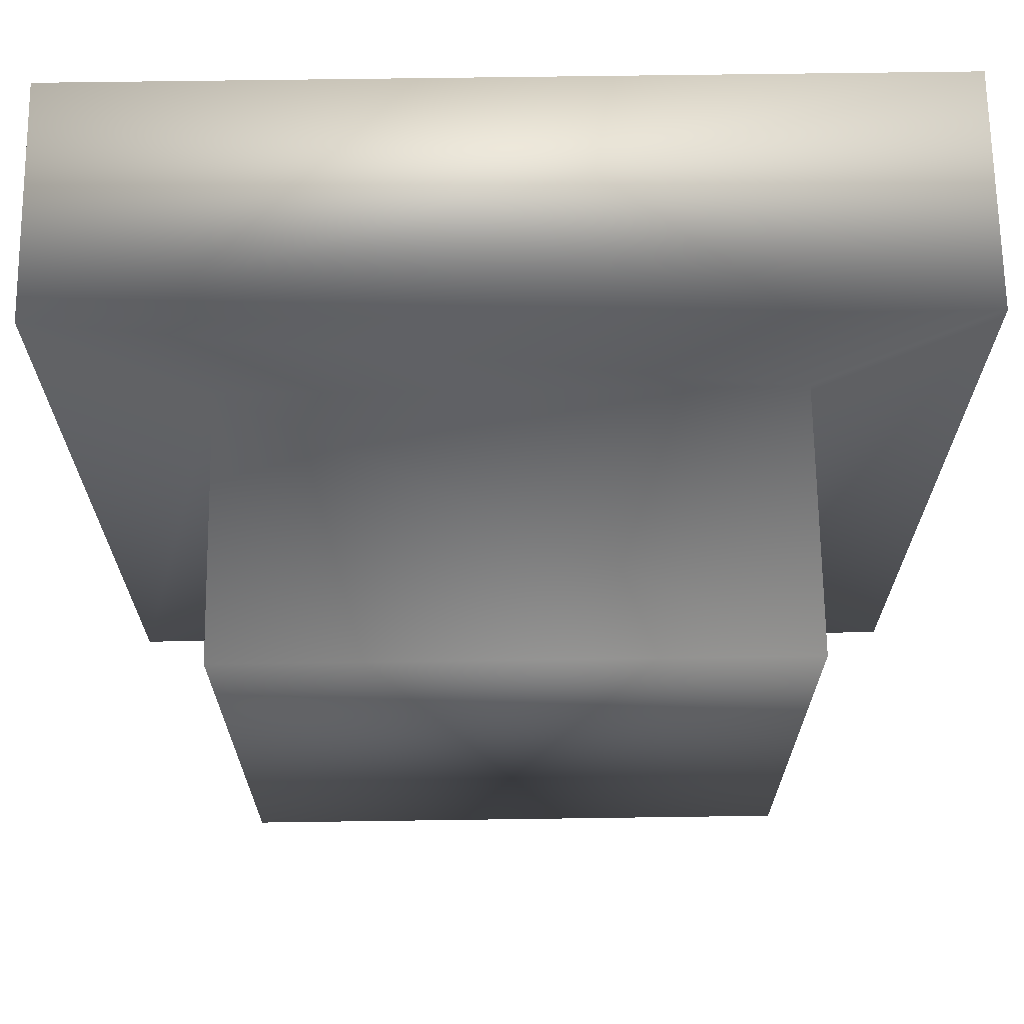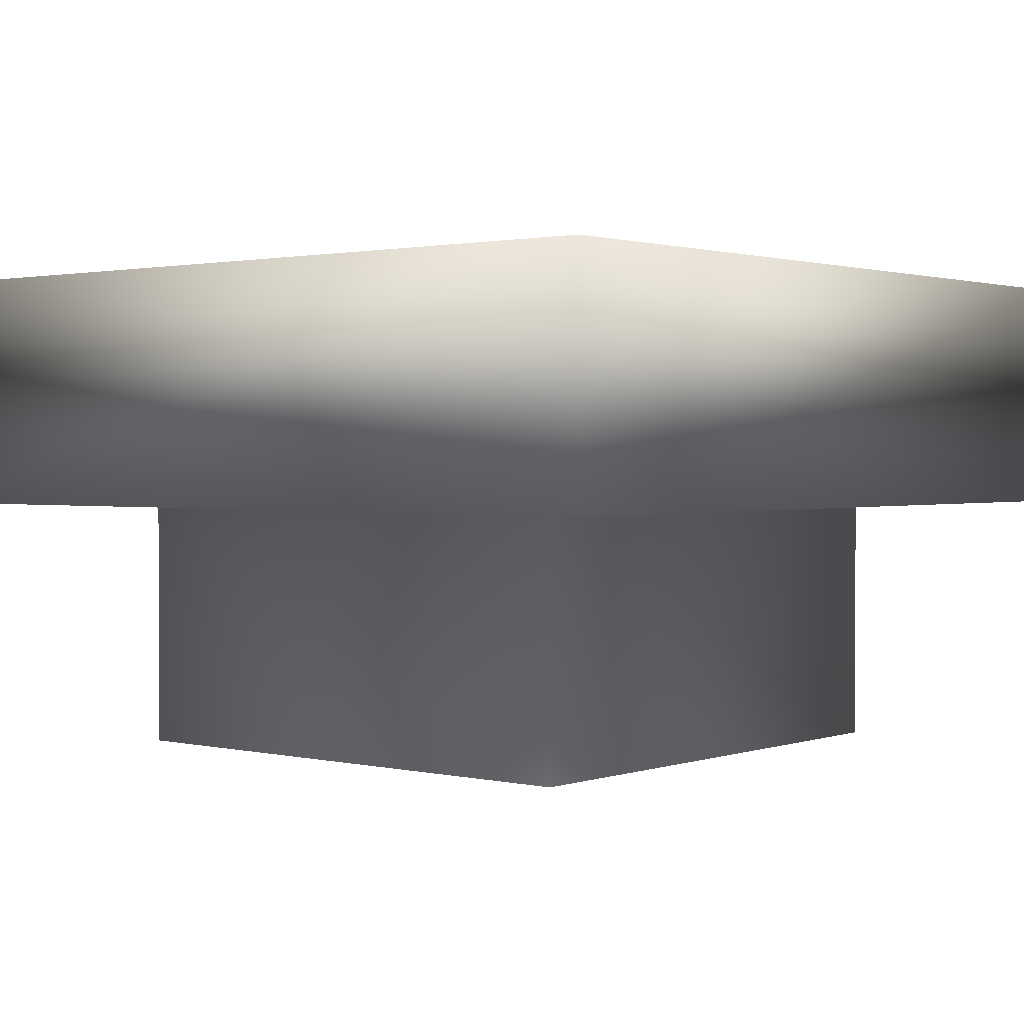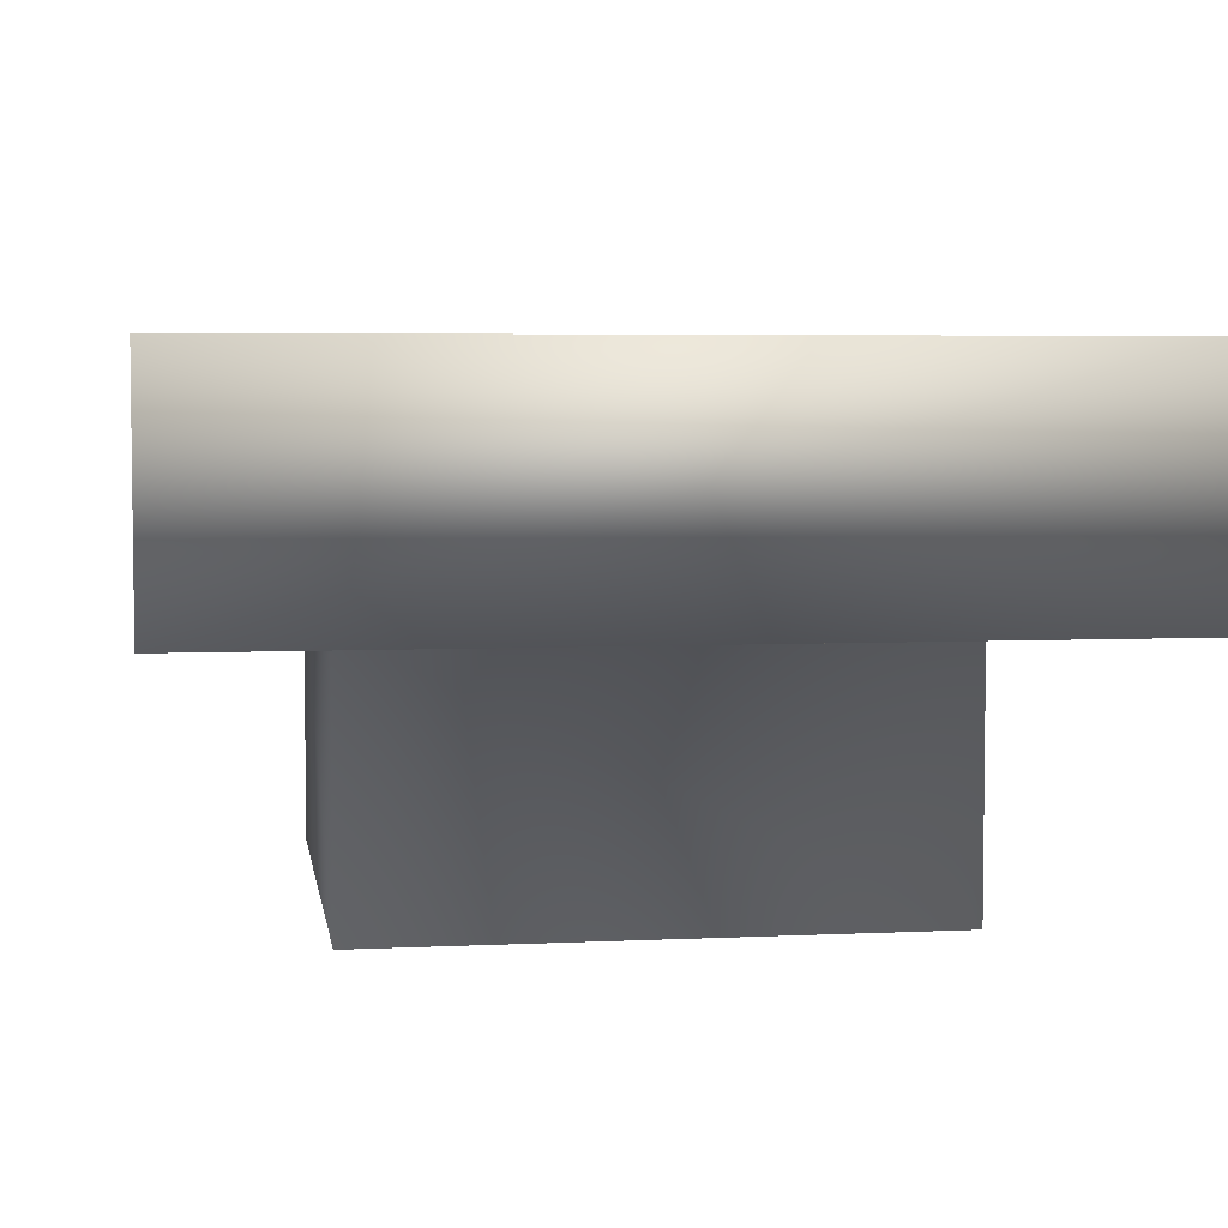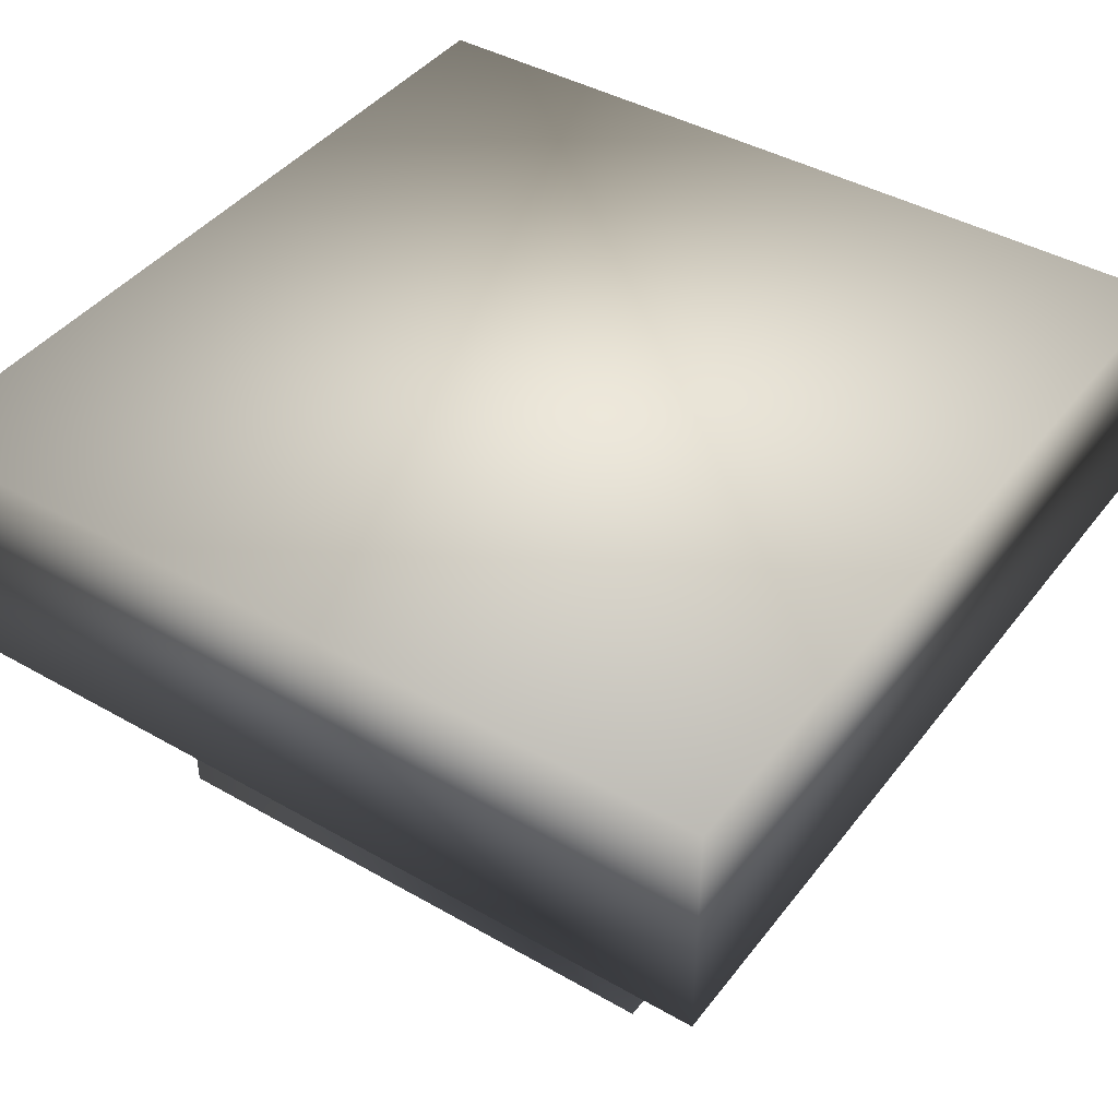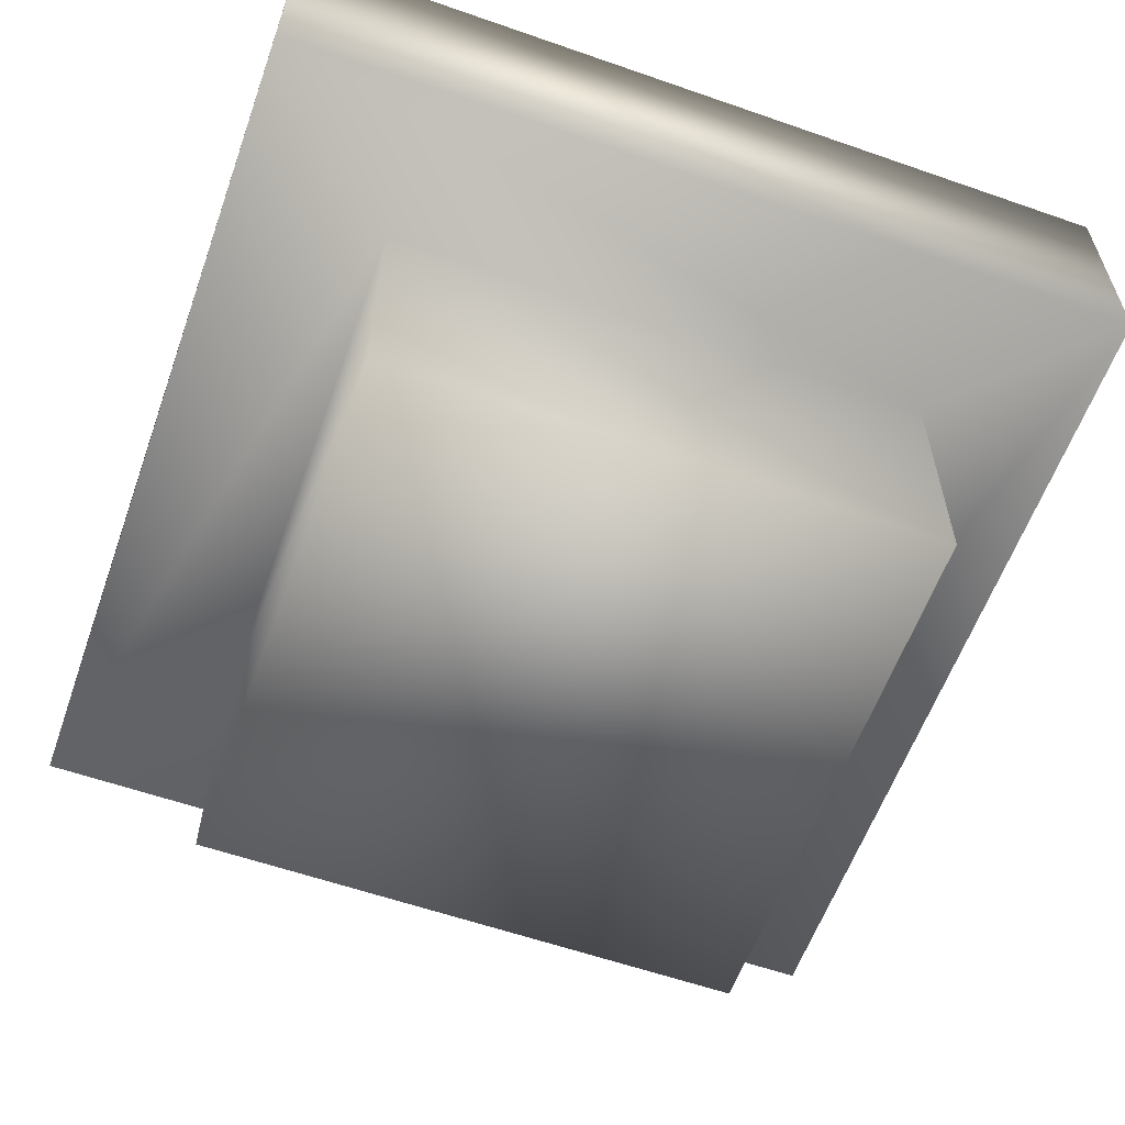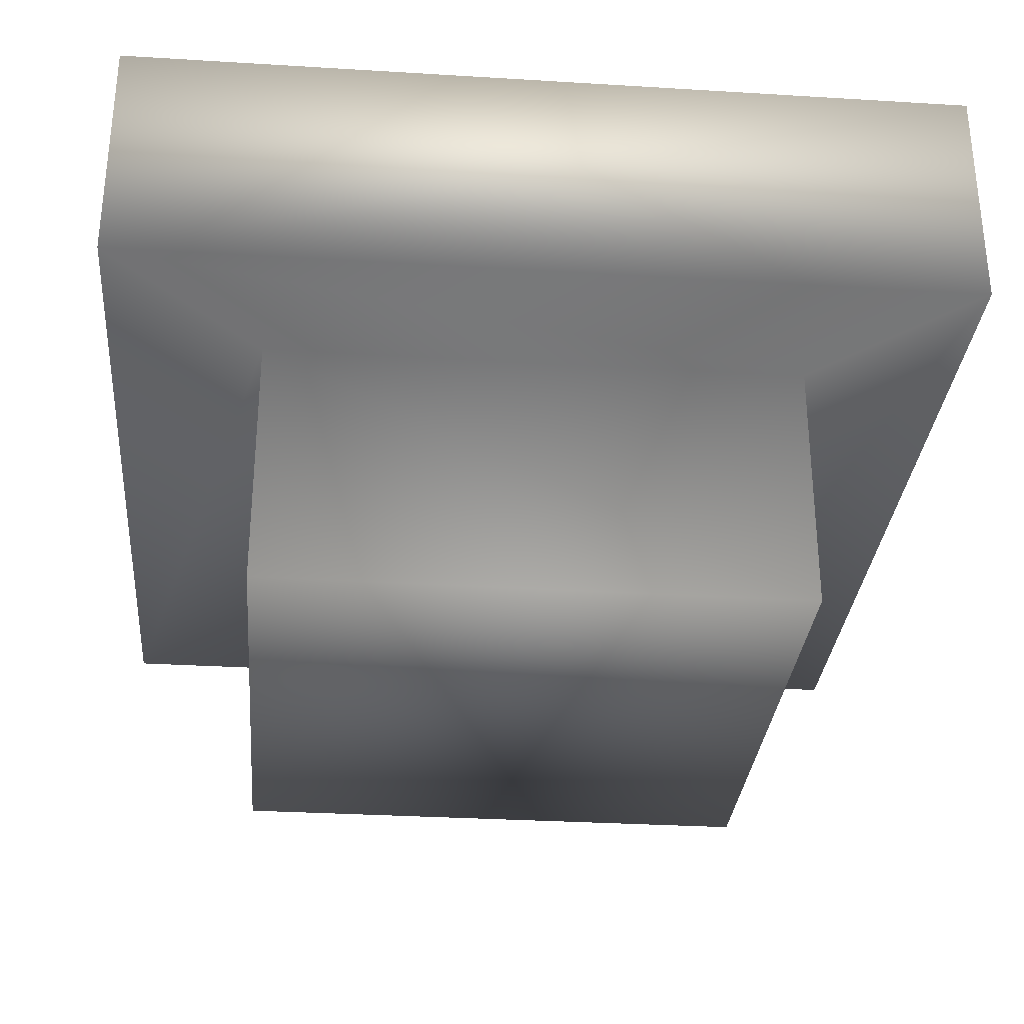
<metadata>
{"format":"obj","ext":"obj","renderer":"f3d","projection":"perspective","resolution":1024,"background":"white","views":[{"elev":68.3,"azim":-0.8,"up":"+Z"},{"elev":1.5,"azim":-50.3,"up":"+Y"},{"elev":4.8,"azim":-8.7,"up":"+Y"},{"elev":42.2,"azim":-55.6,"up":"+Y"},{"elev":-59.4,"azim":70.3,"up":"+Y"},{"elev":-31.0,"azim":-95.0,"up":"+Y"}]}
</metadata>
<code>
o table
v -0.5 0.5551 0.5
v -0.5 0.8336 0.5
v 0.5 0.8336 0.5
v 0.5 0.5551 0.5
v -0.5 0.5551 -0.5
v -0.5 0.8336 -0.5
v 0.5 0.8336 -0.5
v 0.5 0.5551 -0.5
v 0.321 0.5551 0.321
v -0.321 0.5551 0.321
v -0.321 0.5551 -0.321
v 0.321 0.5551 -0.321
v 0.321 0.25 0.321
v -0.321 0.25 0.321
v -0.321 0.25 -0.321
v 0.321 0.25 -0.321
g table_table_auv
f 1 4 3 2
f 1 10 9 4
f 2 6 5 1
f 3 7 6 2
f 4 8 7 3
f 4 9 12 8
f 5 11 10 1
f 6 7 8 5
f 8 12 11 5
f 9 13 16 12
f 10 14 13 9
f 11 15 14 10
f 12 16 15 11
f 14 15 16 13

</code>
